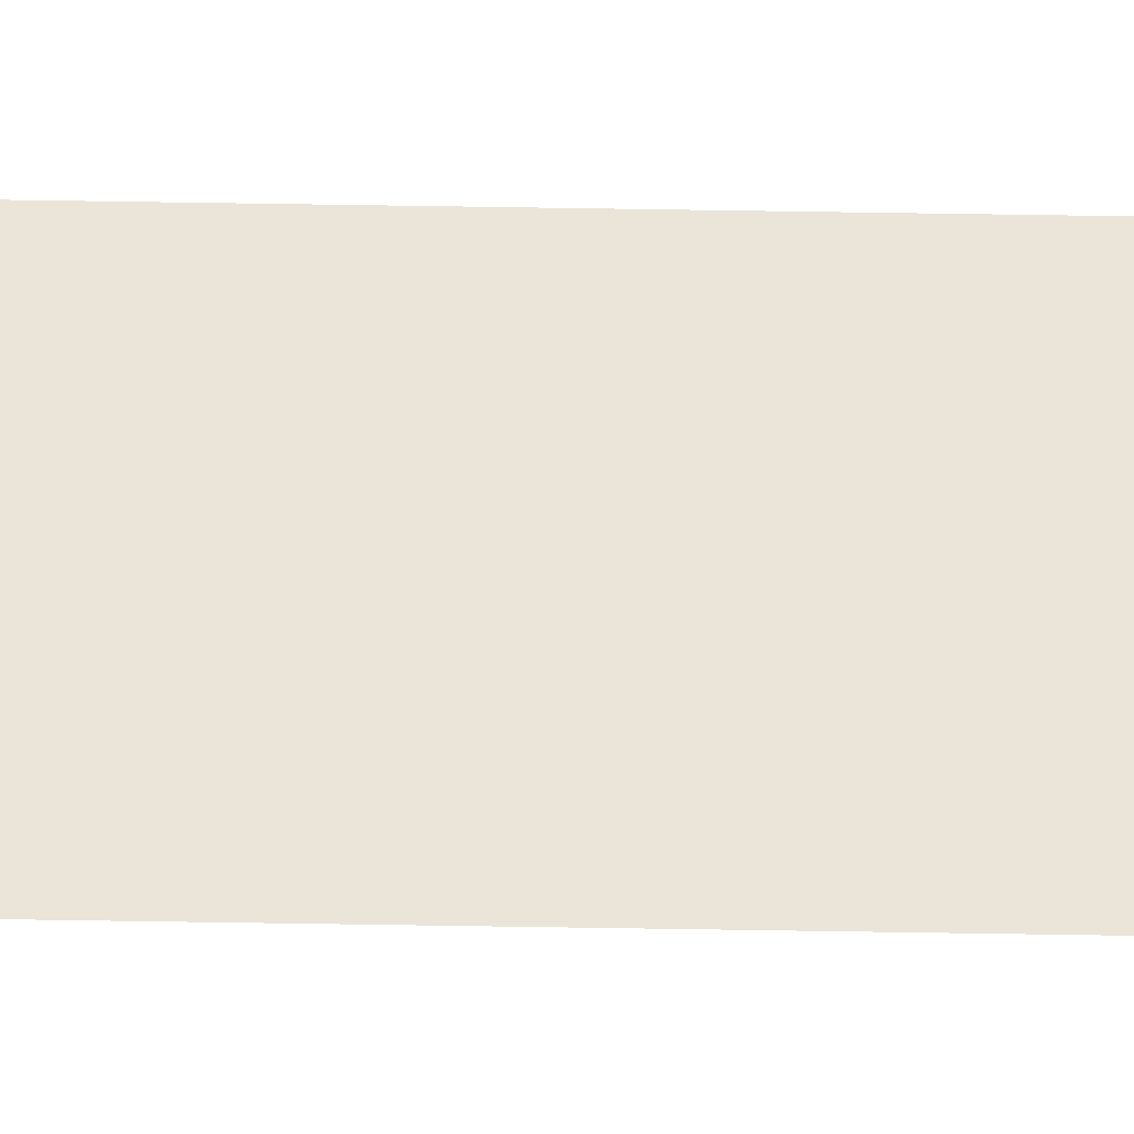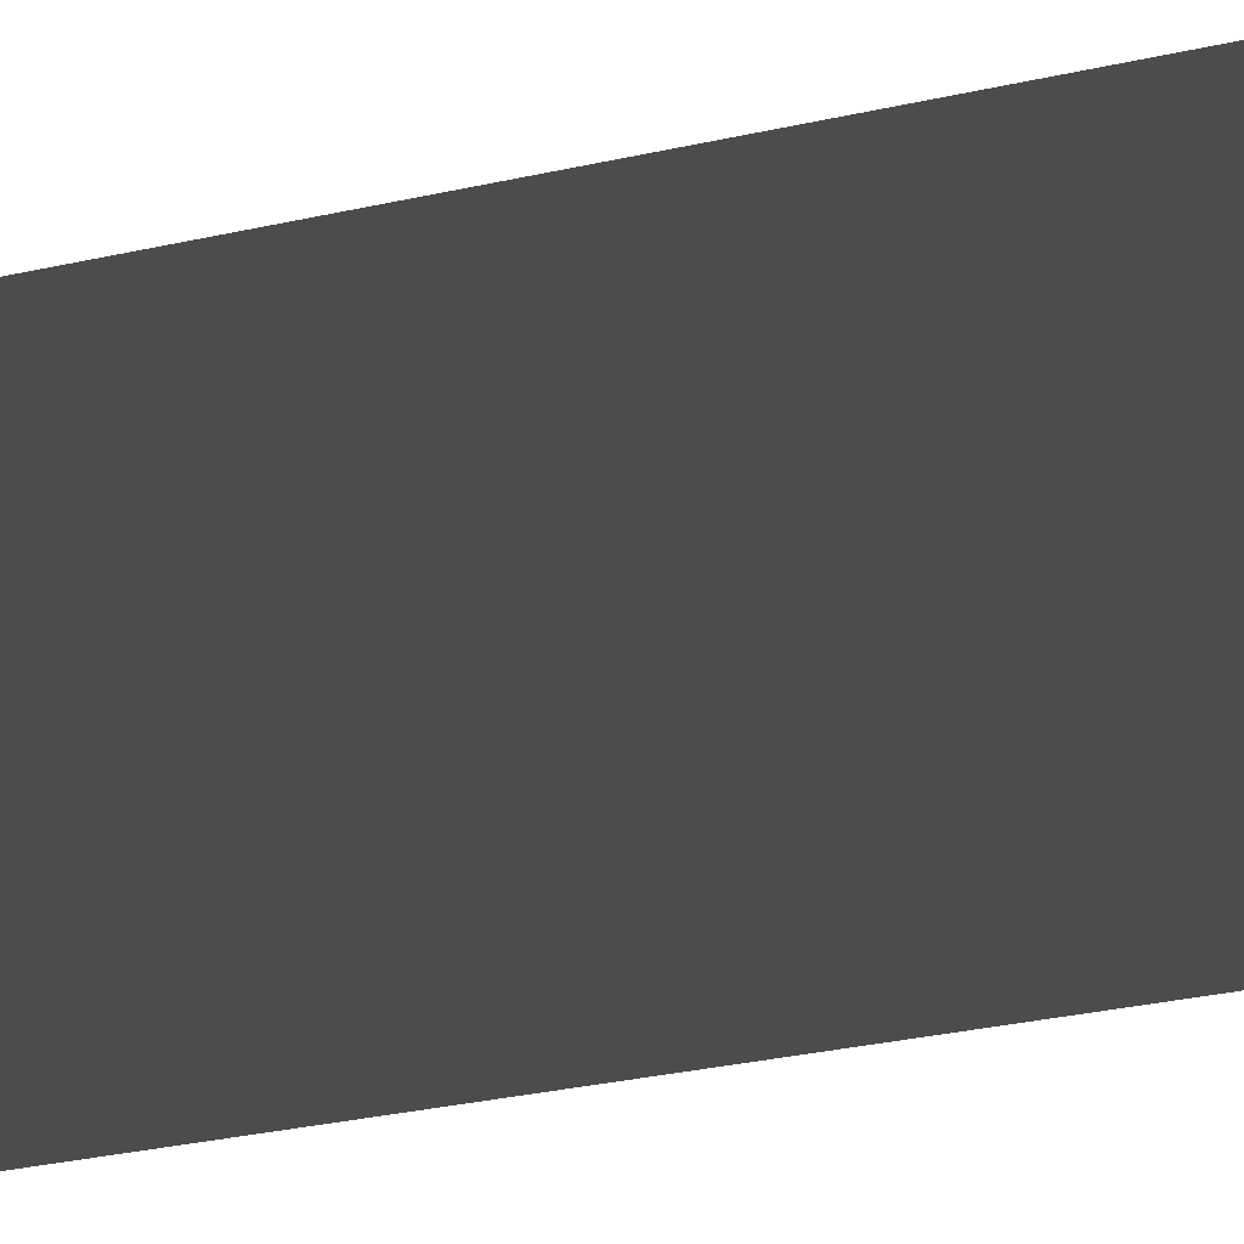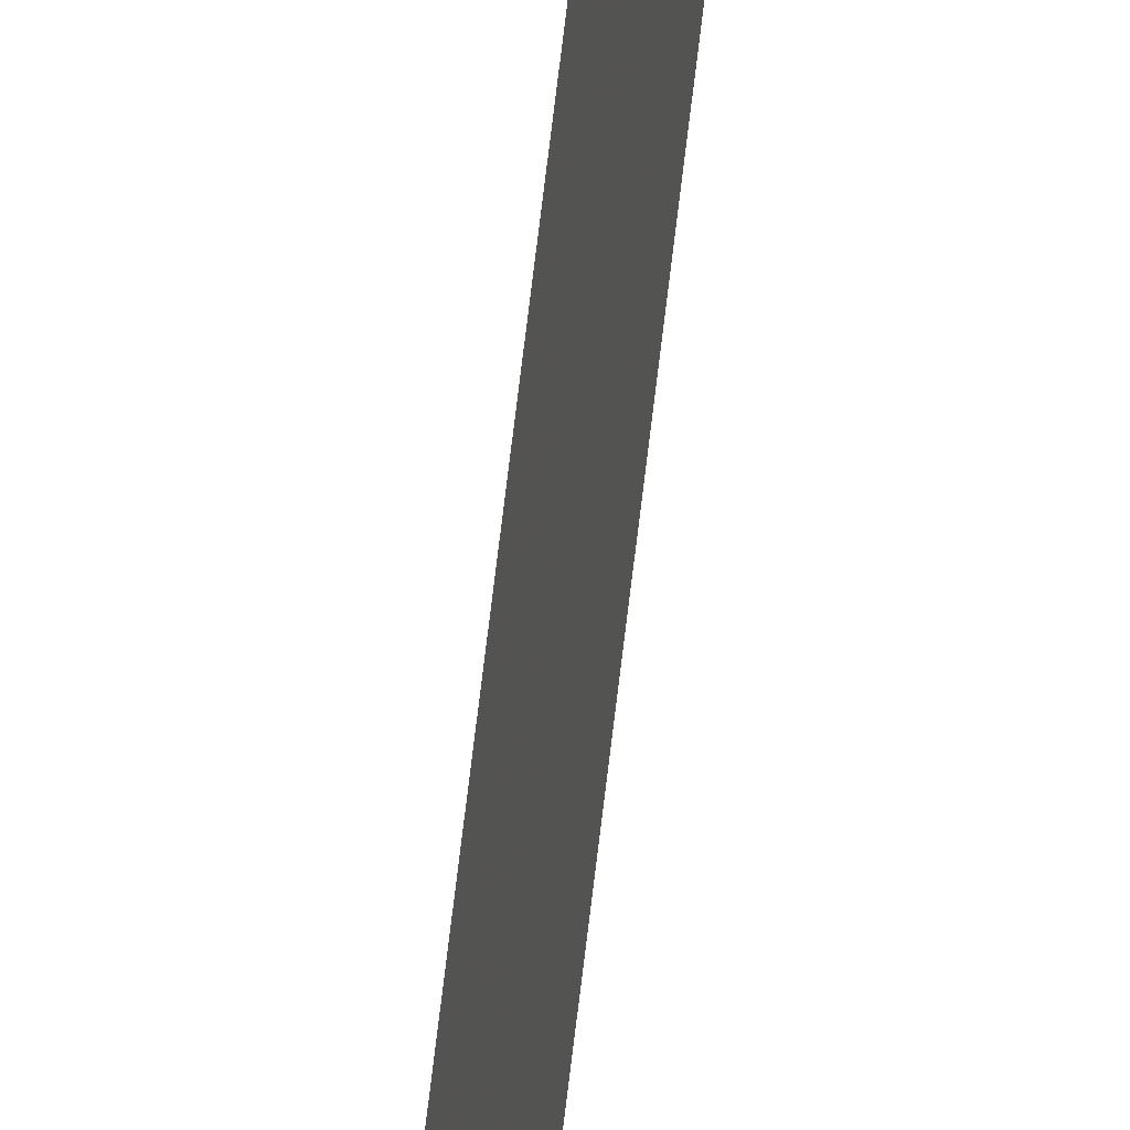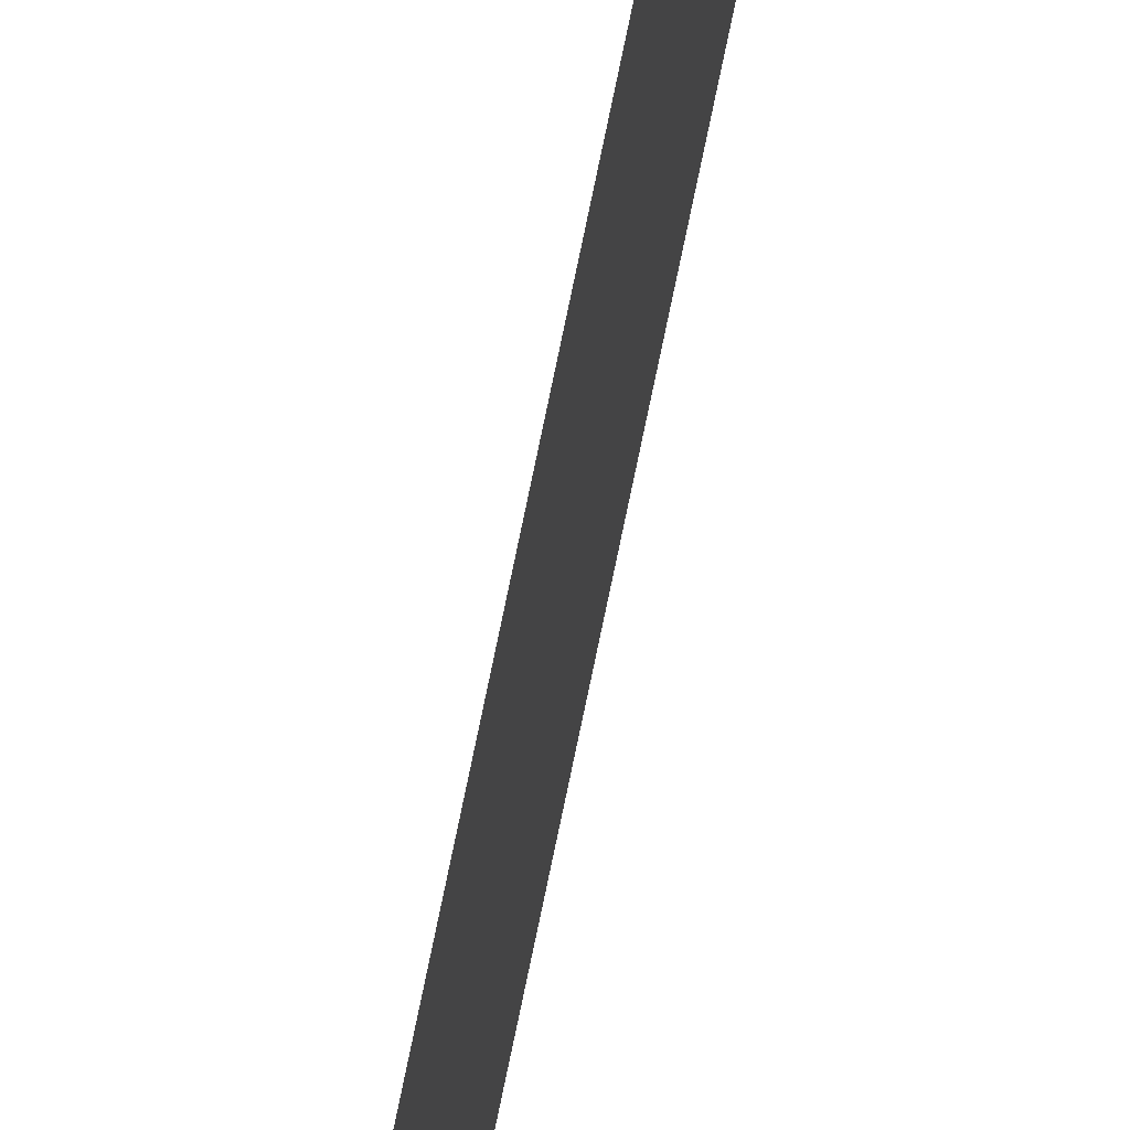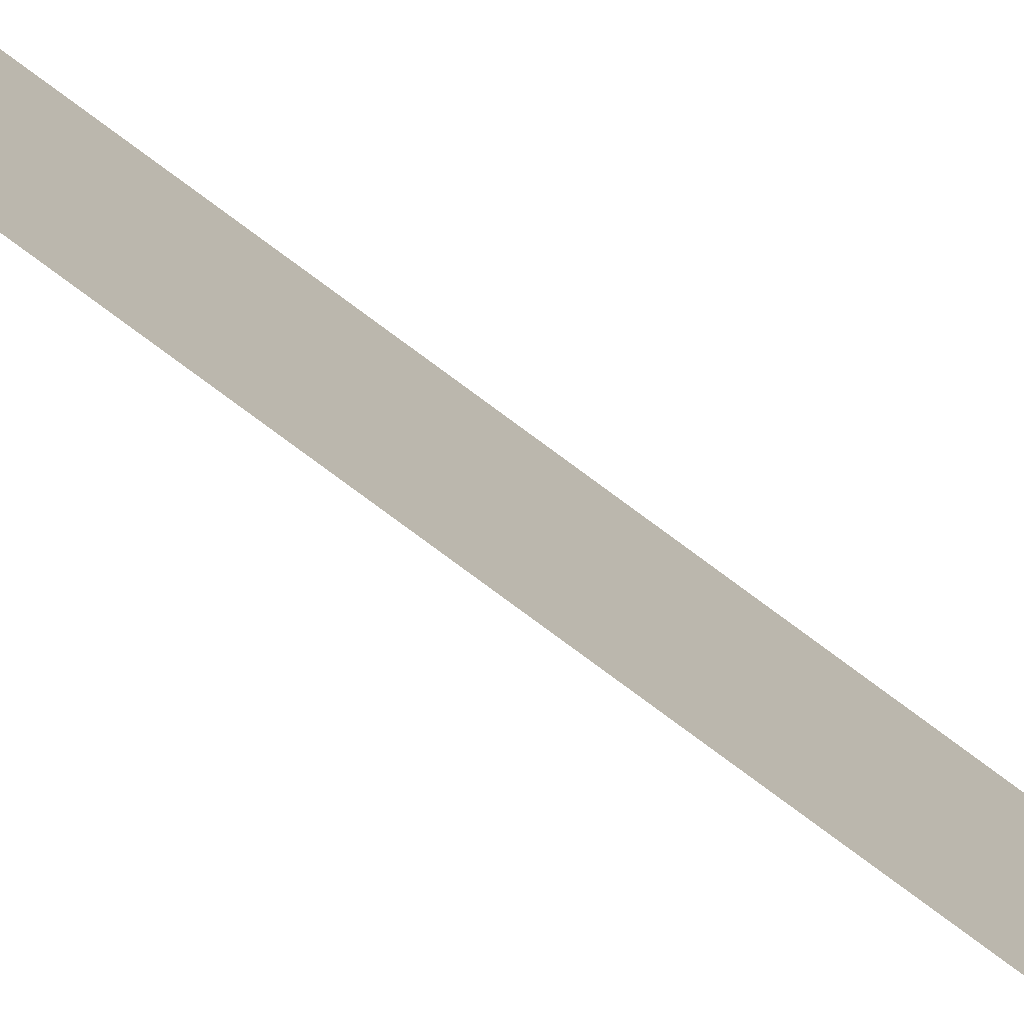
<metadata>
{"format":"obj","ext":"obj","renderer":"f3d","projection":"perspective","resolution":1024,"background":"white","views":[{"elev":-44.2,"azim":-91.2,"up":"+Z"},{"elev":-1.8,"azim":-10.6,"up":"+Z"},{"elev":49.9,"azim":-174.5,"up":"+Z"},{"elev":-53.3,"azim":170.3,"up":"+Z"},{"elev":-57.9,"azim":49.4,"up":"+Z"}]}
</metadata>
<code>
v 4768 -76.8 -2637
v 4768 -76.8 -2637
v 4768 -51.2 -2637
v 4768 -76.8 -2637
v 4768 -51.2 -2637
v 4768 -51.2 -2637
f 1 2 3
f 4 5 6

</code>
